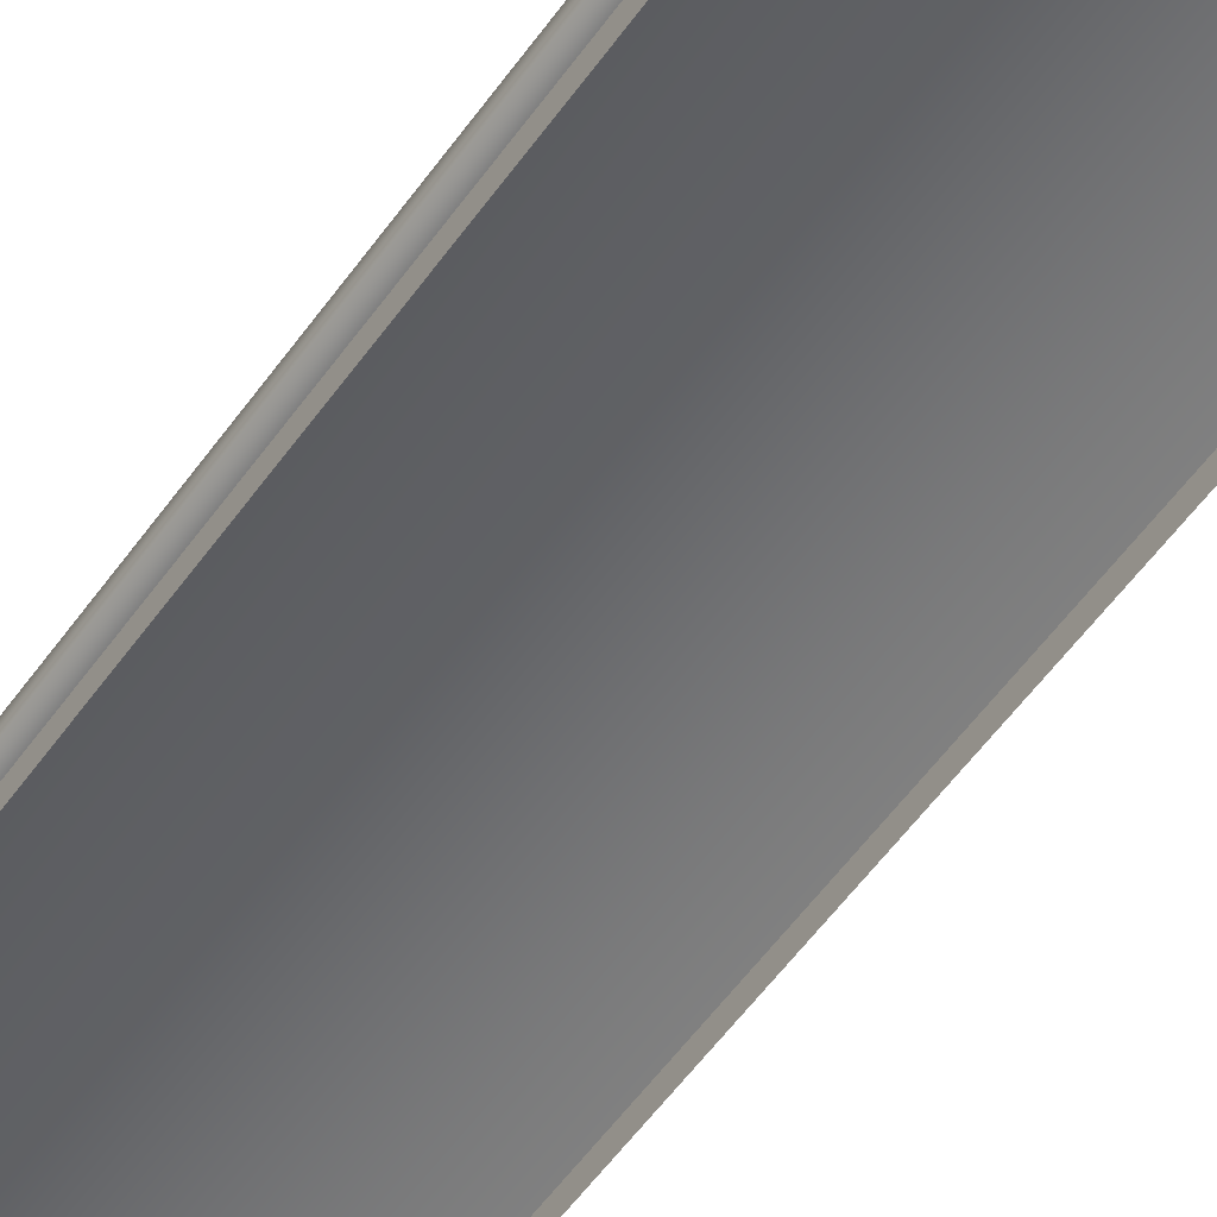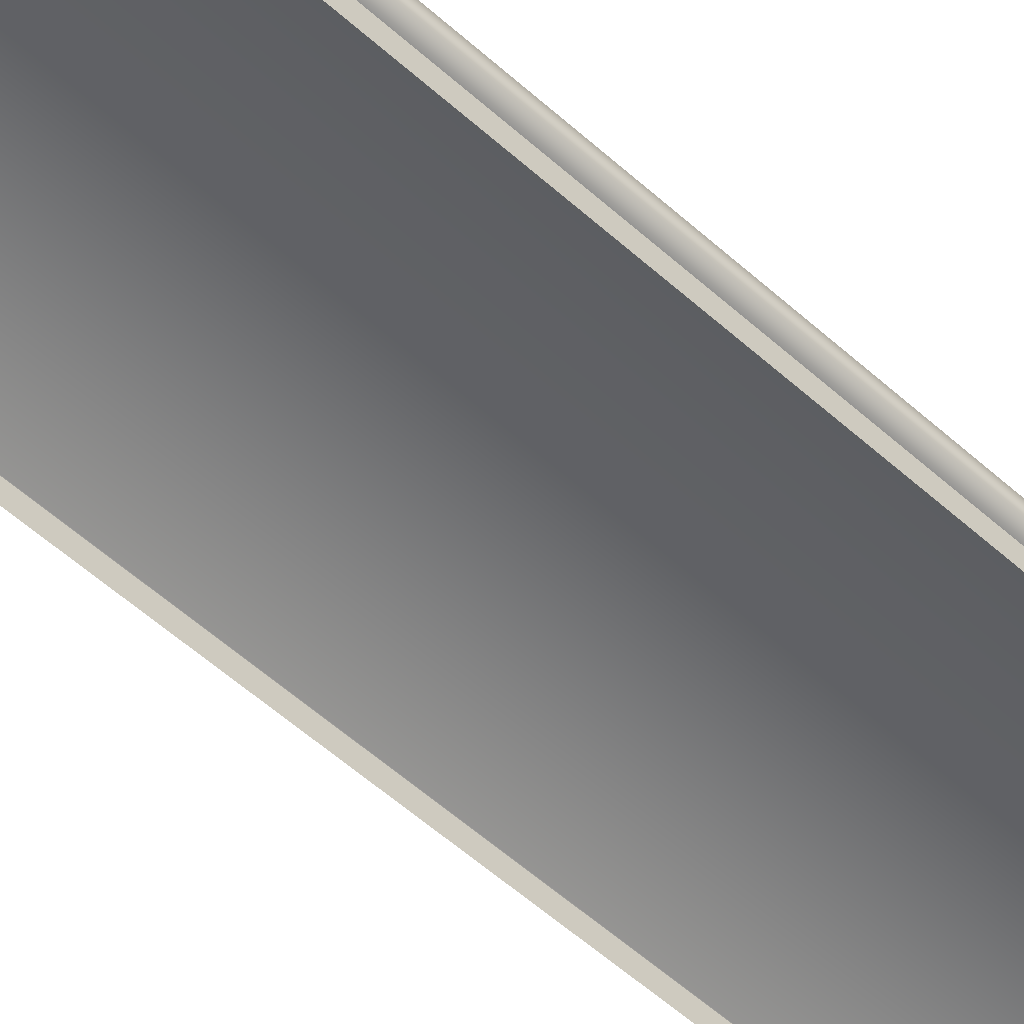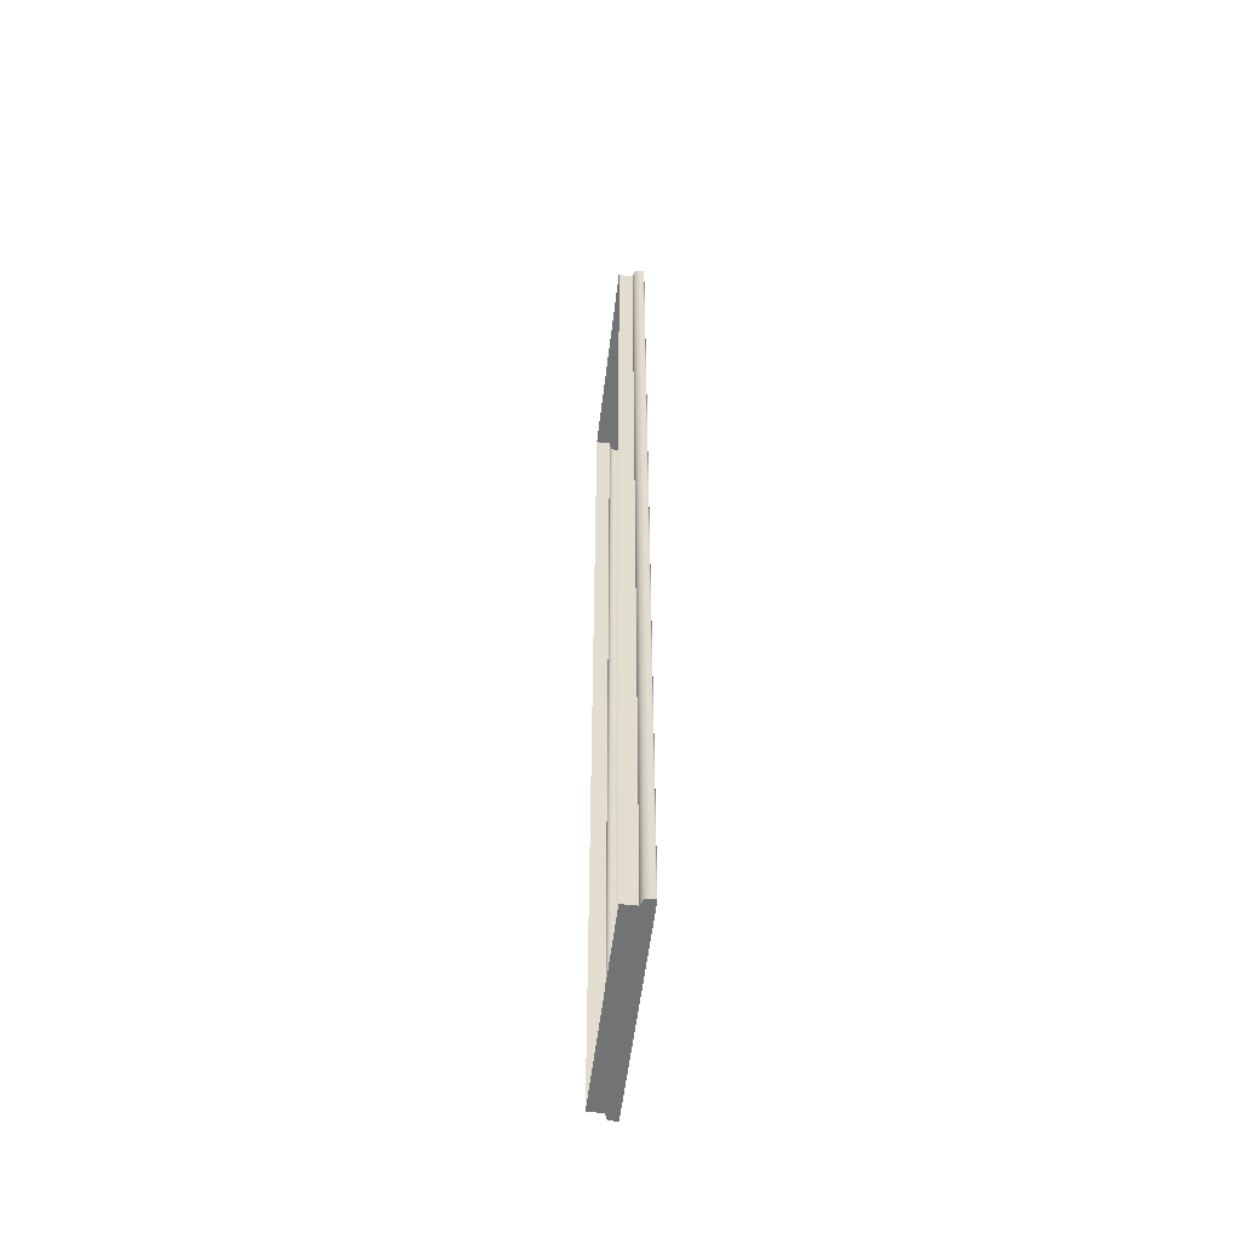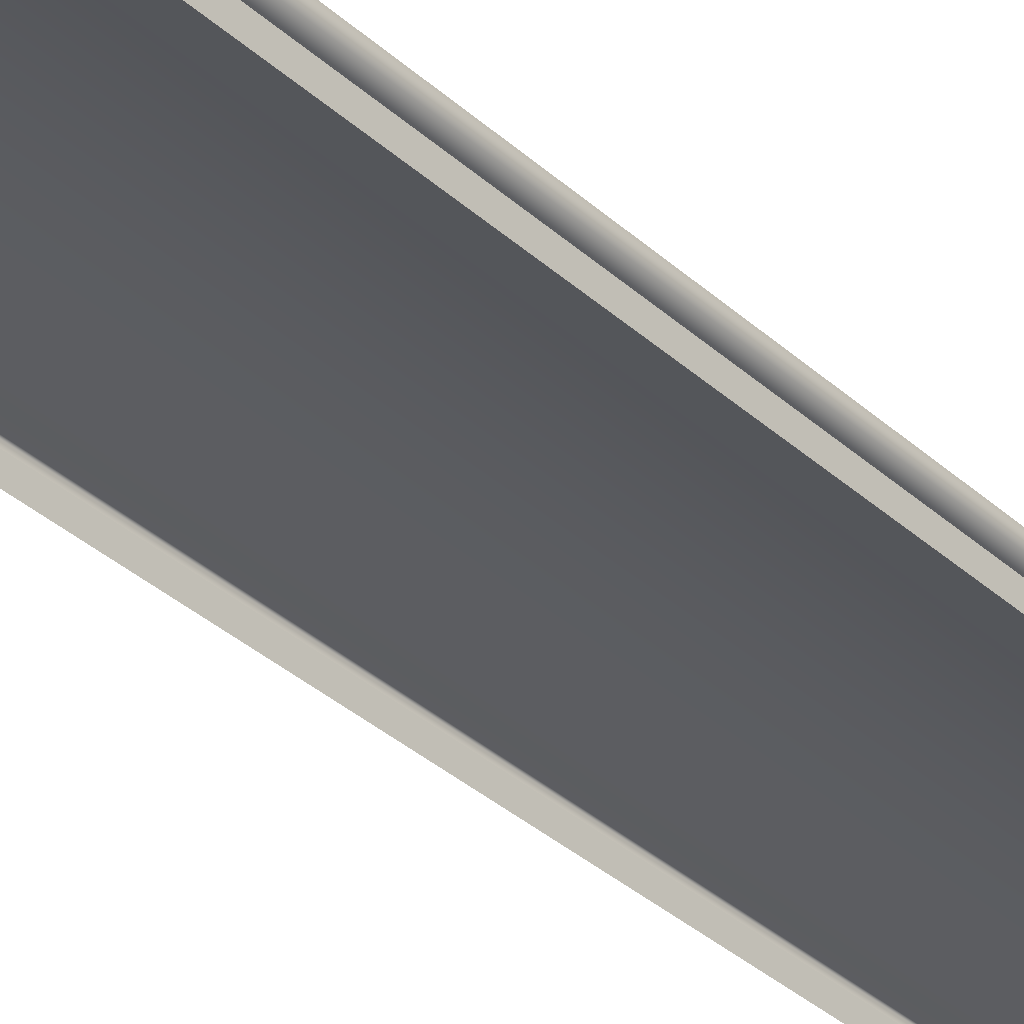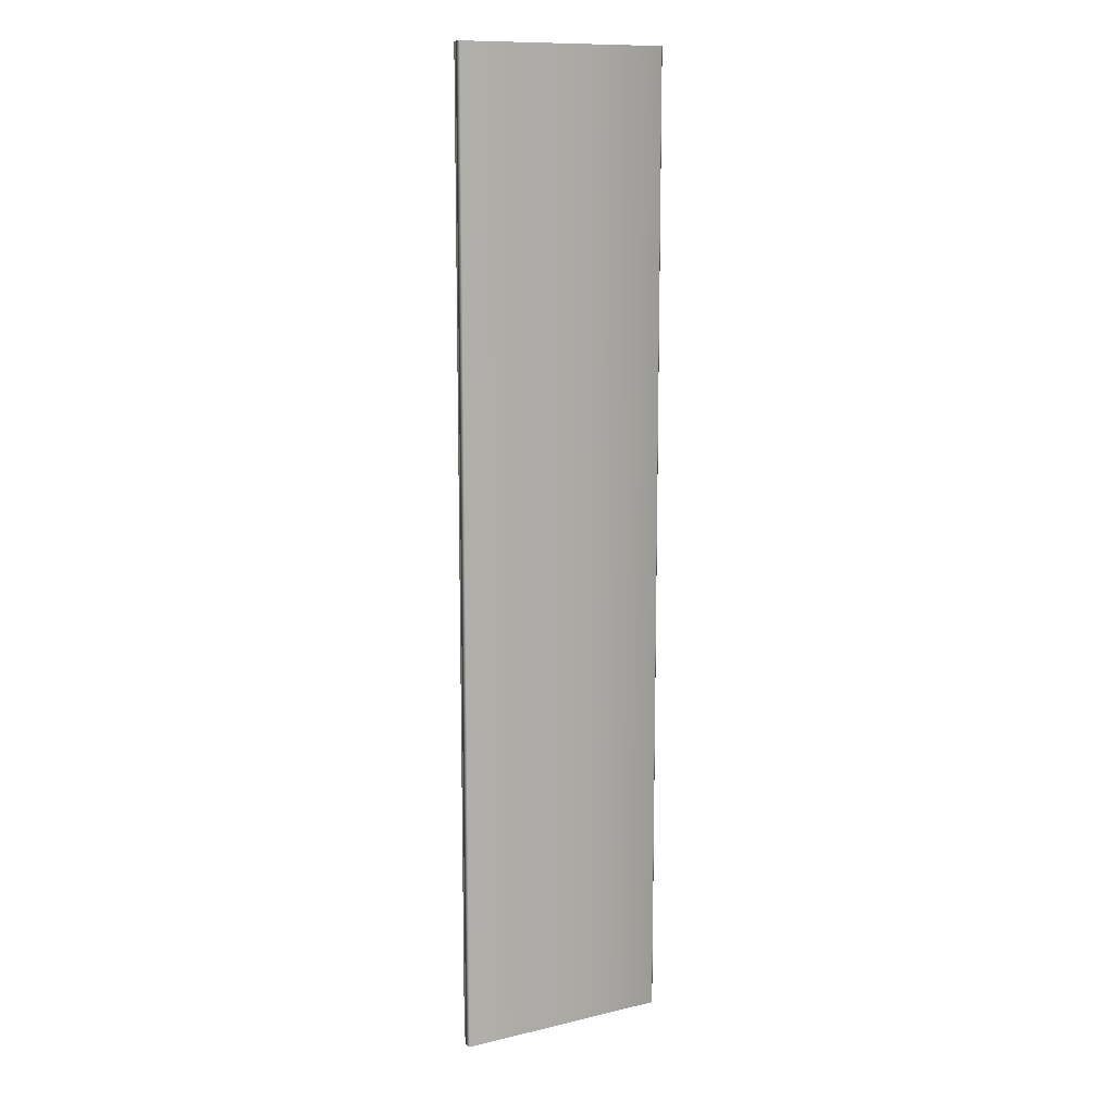
<metadata>
{"format":"obj","ext":"obj","renderer":"f3d","projection":"perspective","resolution":1024,"background":"white","views":[{"elev":-52.4,"azim":-33.8,"up":"+Y"},{"elev":-52.7,"azim":45.5,"up":"+Y"},{"elev":-55.7,"azim":83.1,"up":"+Z"},{"elev":-33.0,"azim":38.5,"up":"+Y"},{"elev":11.9,"azim":150.6,"up":"+Z"}]}
</metadata>
<code>
g table
v -14.28 -0.1847 -65
v 14.28 -0.1847 -65
v 14.28 -0.1847 65
v -14.28 -0.1847 65
v -14.42 -0.2998 -65
v -14.42 -0.2998 65
v -14.28 -1.39 -65
v -14.28 -1.39 65
v -13.39 -1.712 -65
v -13.39 -1.712 65
v -14.42 -0.2998 65
v -14.28 -0.1847 65
v 14.28 -0.1847 65
v 14.42 -0.2998 65
v 14.42 -0.2998 65
v 14.28 -0.1847 65
v 14.28 -0.1847 -65
v 14.42 -0.2998 -65
v 14.28 -1.39 65
v 14.28 -1.39 -65
v 13.39 -1.712 65
v 13.39 -1.712 -65
v 14.42 -0.2998 -65
v 14.28 -0.1847 -65
v -14.28 -0.1847 -65
v -14.42 -0.2998 -65
v 14.28 -1.39 -65
v -14.28 -1.39 -65
v 13.39 -1.712 -65
v -13.39 -1.712 -65
v 13.39 -3.588 -65
v -13.39 -3.588 -65
v 14.42 -0.2998 65
v 14.28 -1.39 65
v -14.28 -1.39 65
v -14.42 -0.2998 65
v 14.28 -1.39 65
v -13.39 -1.712 65
v -14.28 -1.39 65
v 13.39 -1.712 65
v -13.39 -3.588 65
v 13.39 -3.588 65
v 13.39 -1.712 -65
v 13.39 -3.588 -65
v 13.39 -3.588 65
v 13.39 -1.712 65
v -13.39 -1.712 65
v -13.39 -3.588 65
v -13.39 -3.588 -65
v -13.39 -1.712 -65
g table_0
f 3 2 1
f 4 3 1
f 4 1 5
f 6 4 5
f 5 7 6
f 7 8 6
f 7 9 8
f 9 10 8
f 13 12 11
f 14 13 11
f 17 16 15
f 18 17 15
f 15 19 18
f 19 20 18
f 19 21 20
f 21 22 20
f 25 24 23
f 26 25 23
f 23 27 26
f 27 28 26
f 27 29 28
f 29 30 28
f 29 31 30
f 31 32 30
f 35 34 33
f 36 35 33
f 39 38 37
f 38 40 37
f 38 41 40
f 41 42 40
f 45 44 43
f 46 45 43
f 49 48 47
f 50 49 47

</code>
